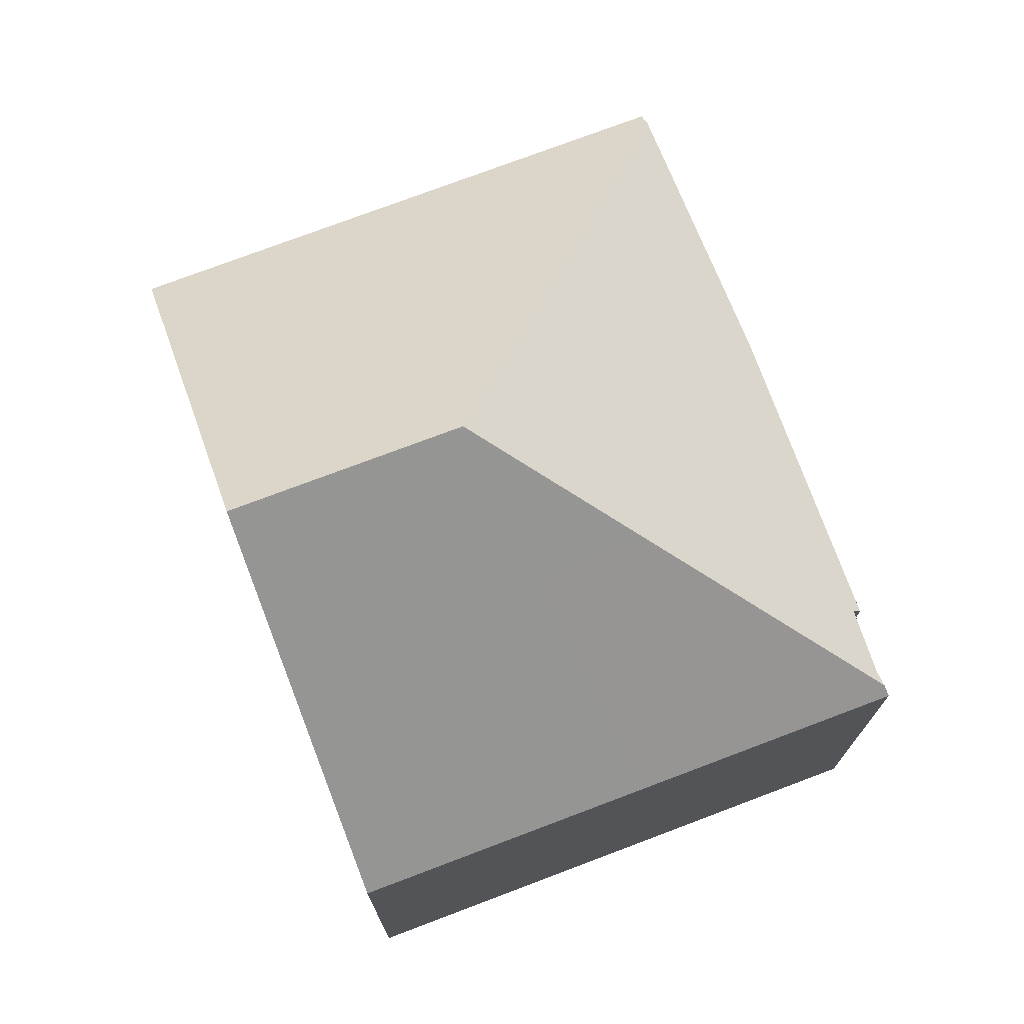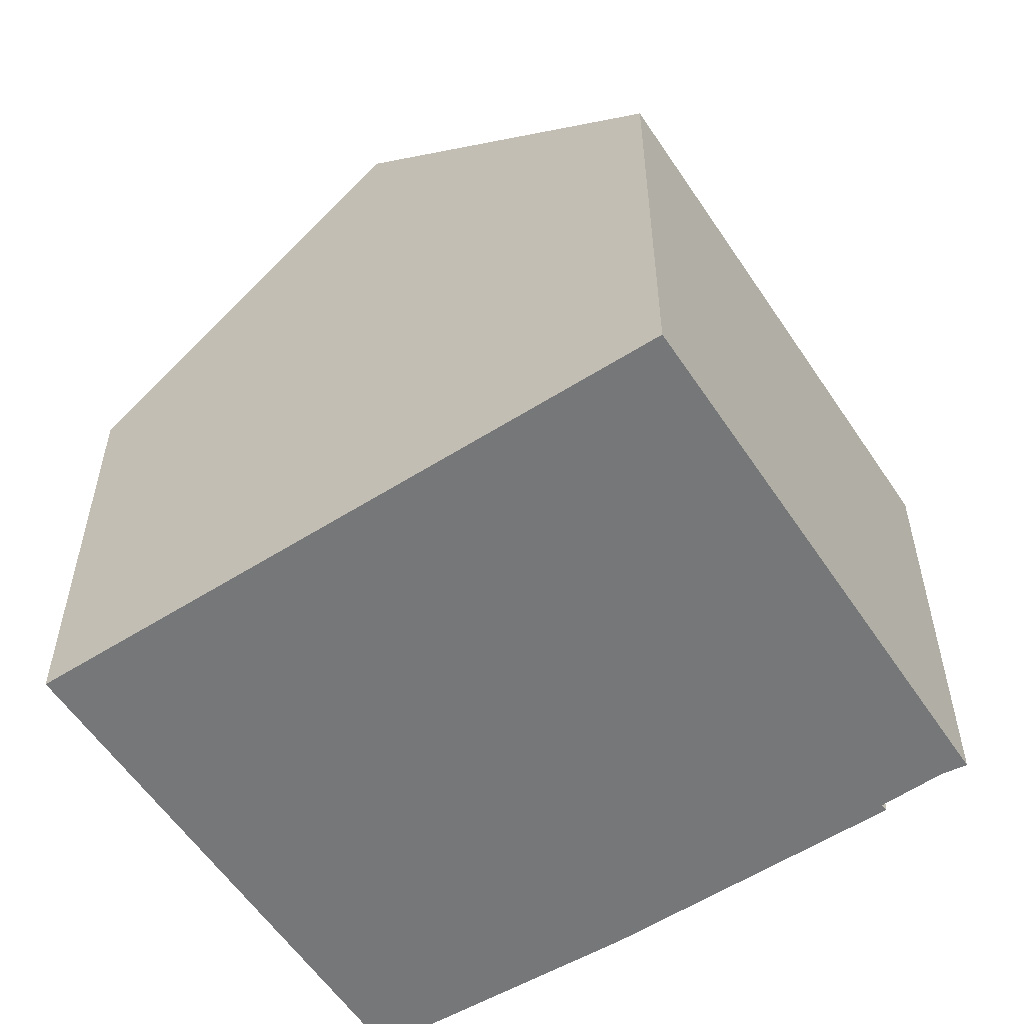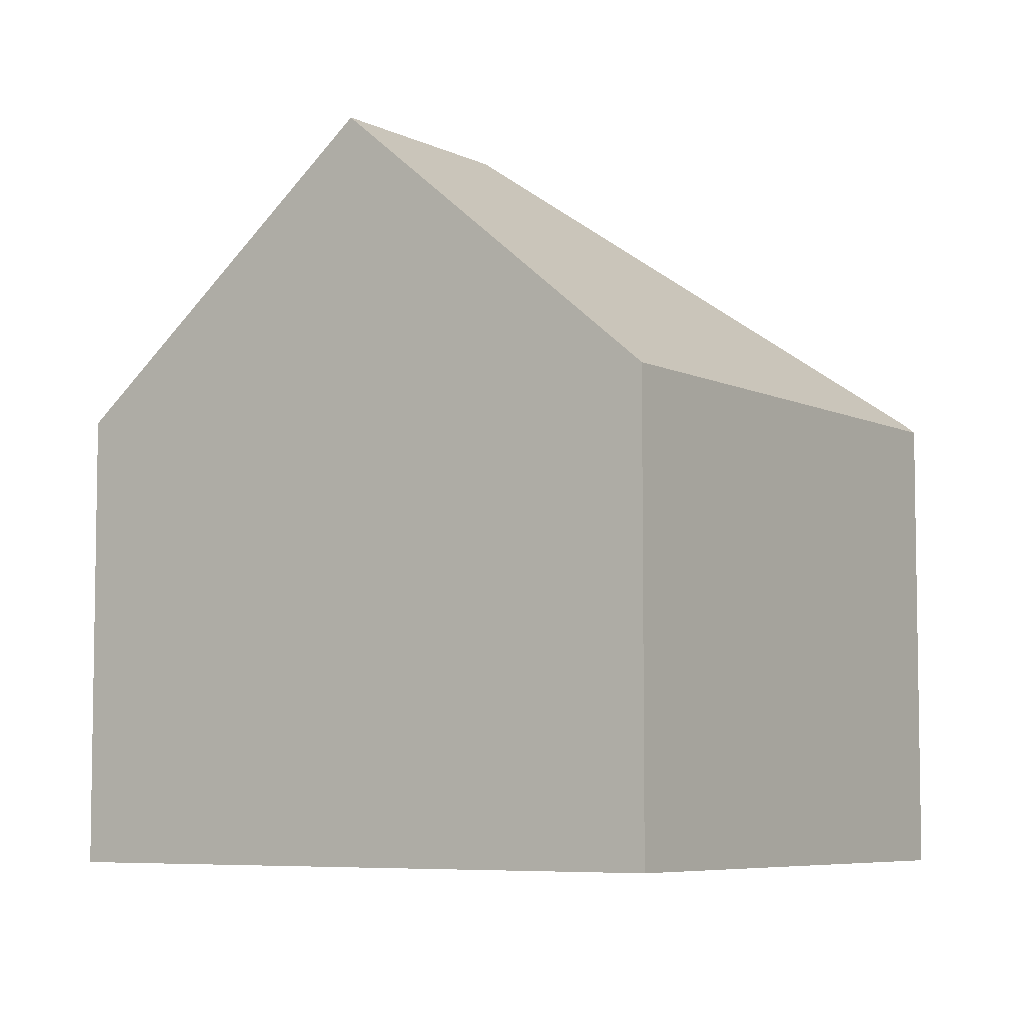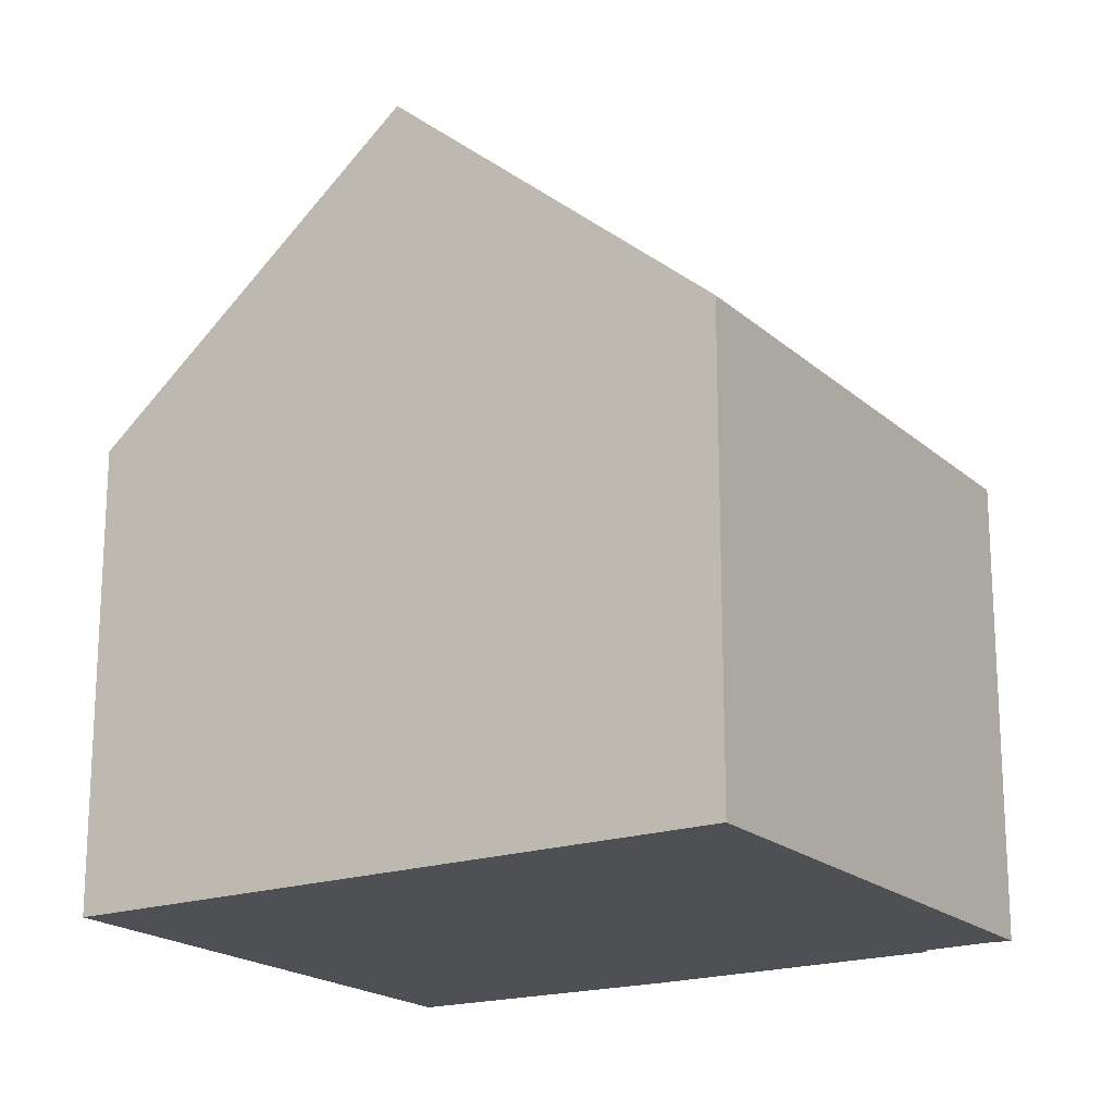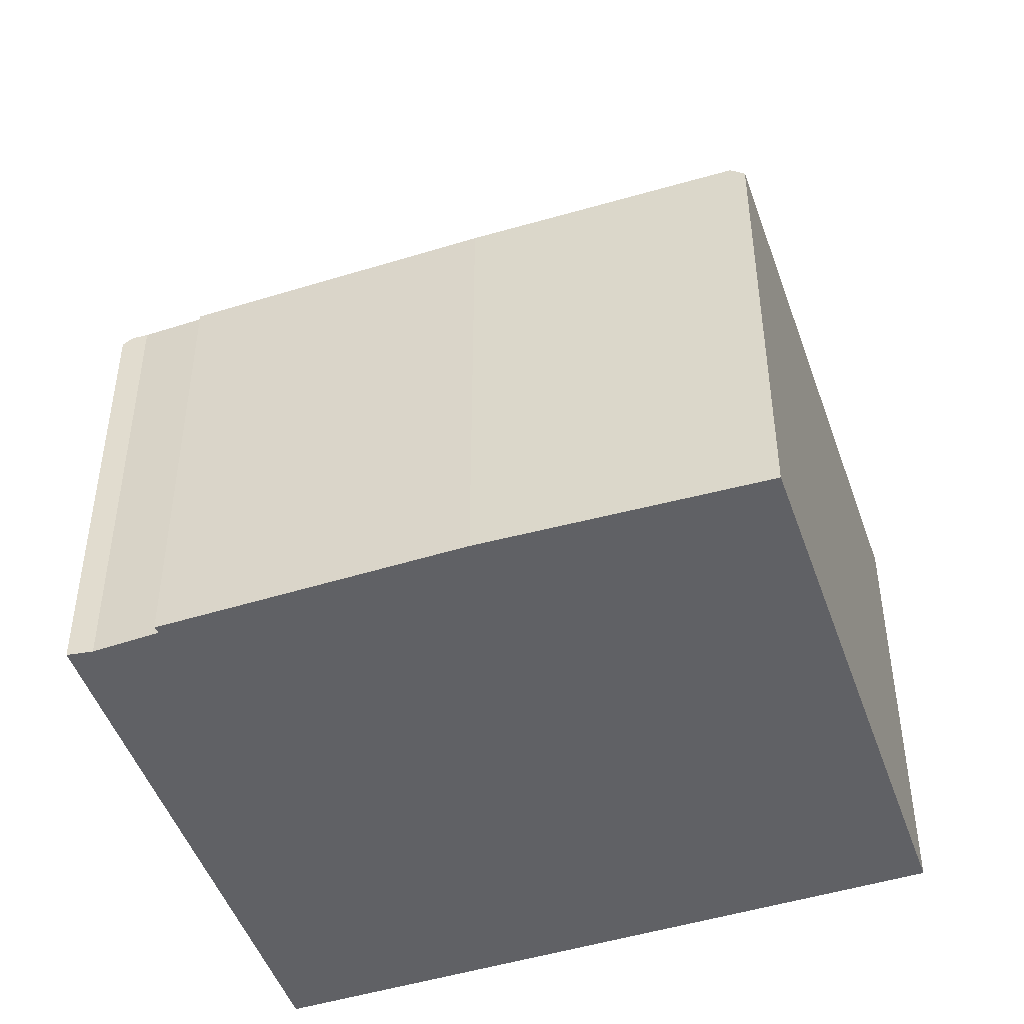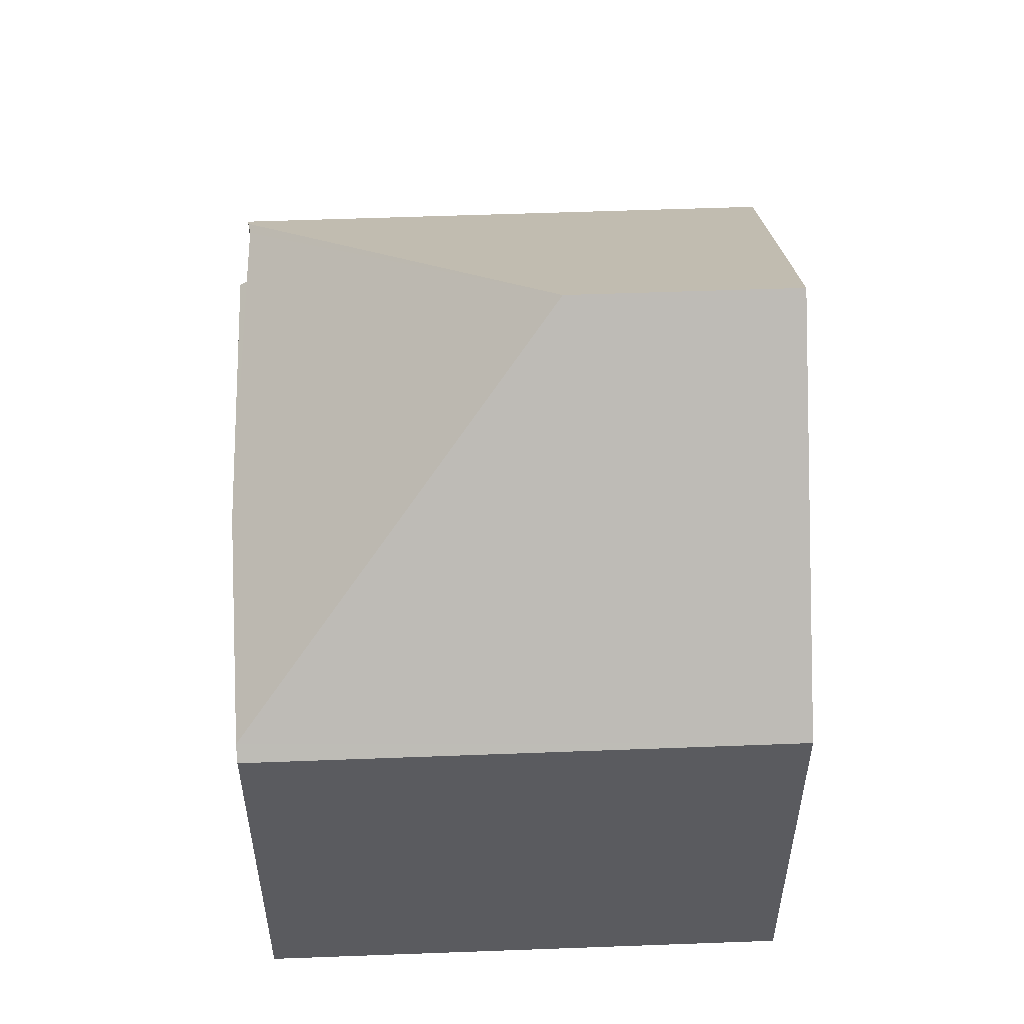
<metadata>
{"format":"obj","ext":"obj","renderer":"f3d","projection":"perspective","resolution":1024,"background":"white","views":[{"elev":75.1,"azim":12.1,"up":"+Y"},{"elev":-57.1,"azim":-24.0,"up":"+Y"},{"elev":-6.3,"azim":-22.5,"up":"+Y"},{"elev":-19.2,"azim":-24.8,"up":"+Y"},{"elev":-48.0,"azim":141.7,"up":"+Y"},{"elev":56.3,"azim":-149.4,"up":"+Y"}]}
</metadata>
<code>
v  13.94 7.878 4.353
v  10.22 7.73 6.959
v  14.05 7.736 4.484
v  6.337 12.42 2.691
v  6.133 7.723 9.602
v  3.064 12.42 4.797
v  10.57 7.758 -1.195
v  13.2 7.876 3.194
v  13.31 7.775 3.141
v  7.99 7.919 -4.869
v  13.77 7.909 4.165
v  0 7.73 4.733e-16
v  7.85 7.719 -5.068
v  7.85 3.103e-16 -5.068
v  7.99 2.981e-16 -4.869
v  10.57 7.317e-17 -1.195
v  13.77 -2.55e-16 4.165
v  14.05 -2.746e-16 4.484
v  13.94 -2.665e-16 4.353
v  13.2 -1.956e-16 3.194
v  13.31 -1.923e-16 3.141
v  0 0 0
v  3.064 -2.937e-16 4.797
v  6.133 -5.88e-16 9.602
v  10.22 -4.261e-16 6.959
g defaultobject
f 1 2 3
f 2 1 4
f 2 4 5
f 5 4 6
f 7 8 9
f 8 7 4
f 4 7 10
f 11 4 1
f 4 11 8
f 12 10 13
f 10 12 4
f 4 12 6
f 7 13 10
f 13 7 14
f 14 7 15
f 15 7 16
f 1 17 11
f 17 1 3
f 17 3 18
f 17 18 19
f 17 8 11
f 8 17 20
f 21 7 9
f 7 21 16
f 13 22 12
f 22 13 14
f 12 5 6
f 5 12 22
f 5 22 23
f 5 23 24
f 24 2 5
f 2 24 3
f 3 24 18
f 18 24 25
f 20 9 8
f 9 20 21
f 23 25 24
f 25 23 18
f 18 23 19
f 19 23 17
f 17 23 20
f 20 23 21
f 21 23 16
f 16 23 22
f 16 22 15
f 15 22 14

</code>
